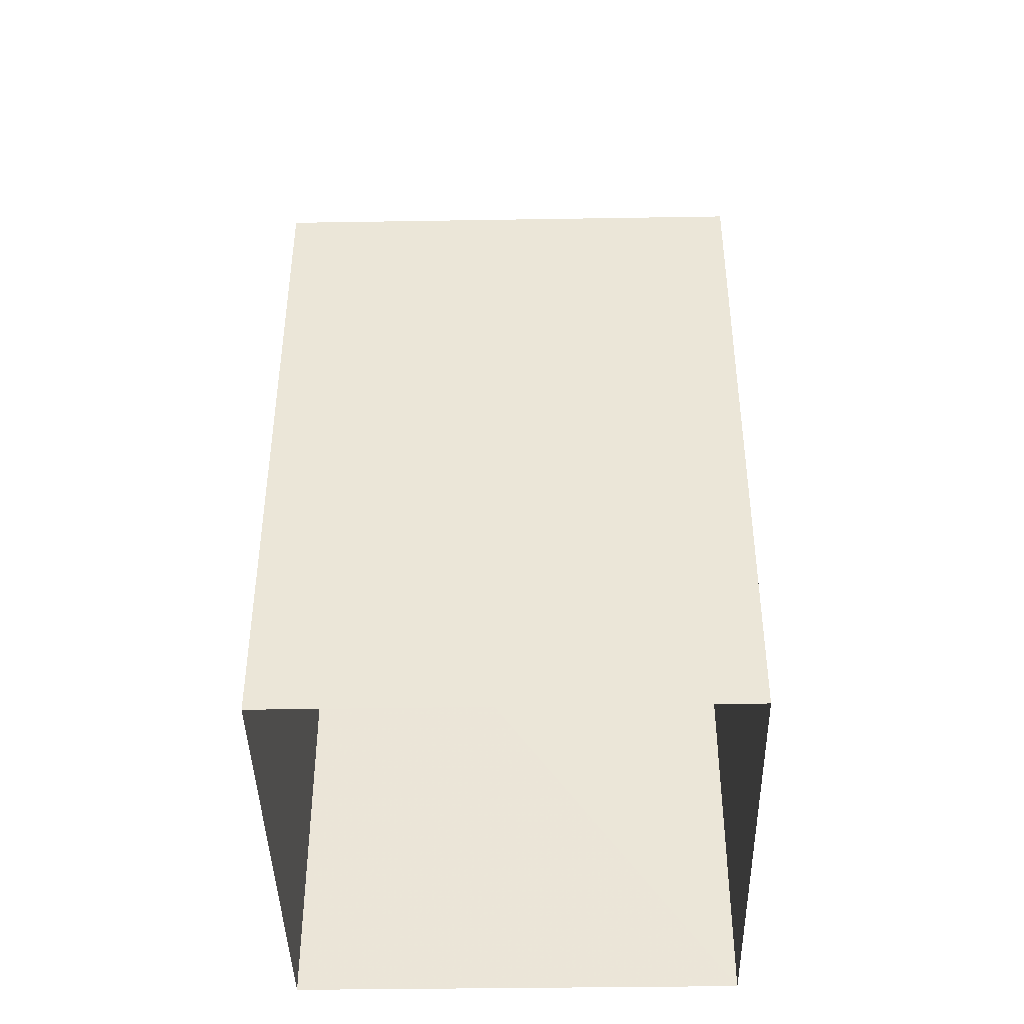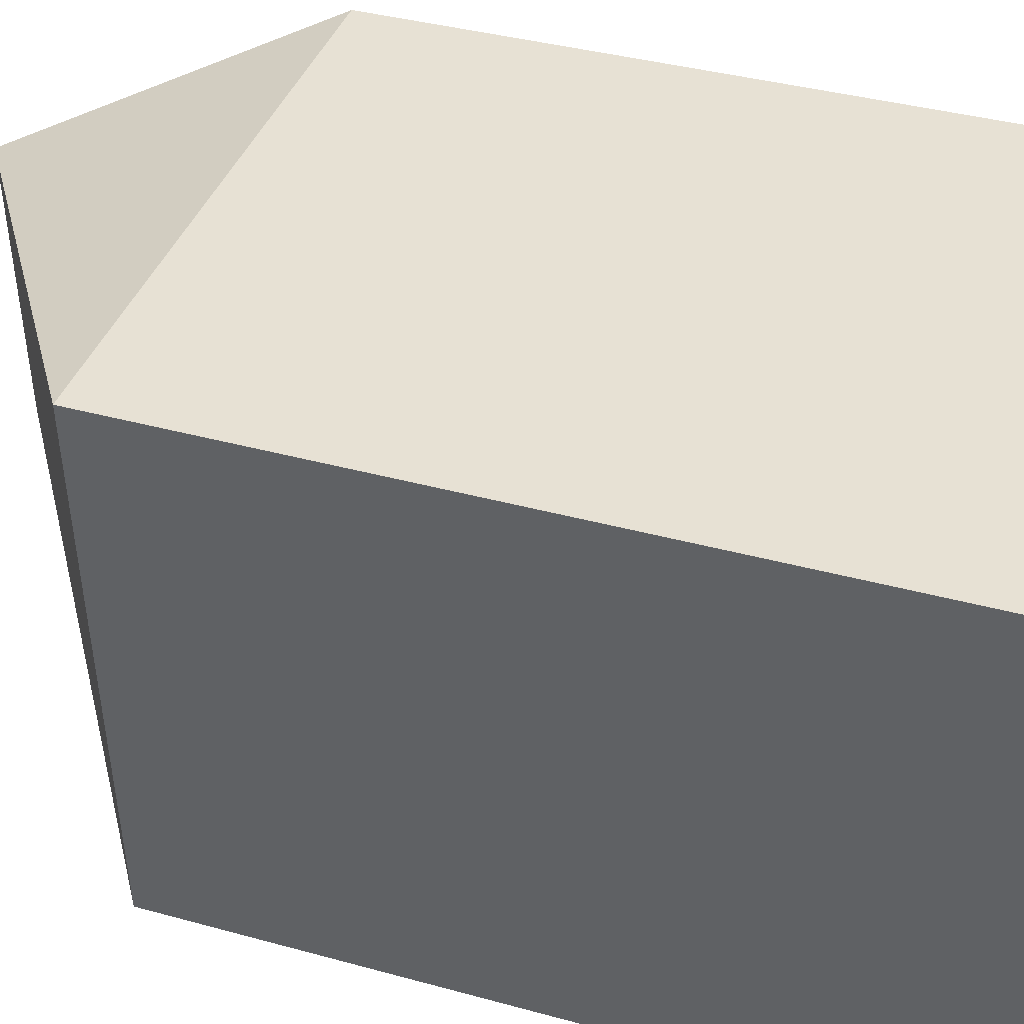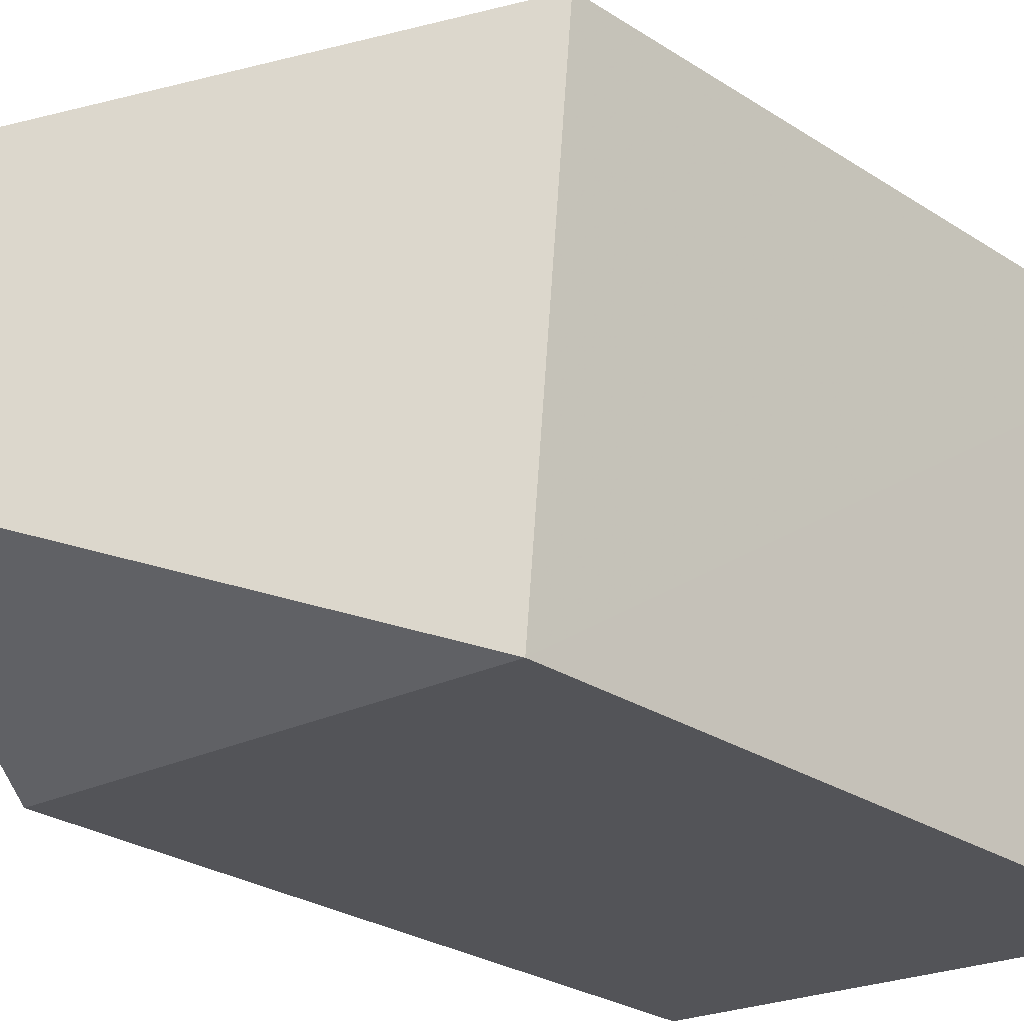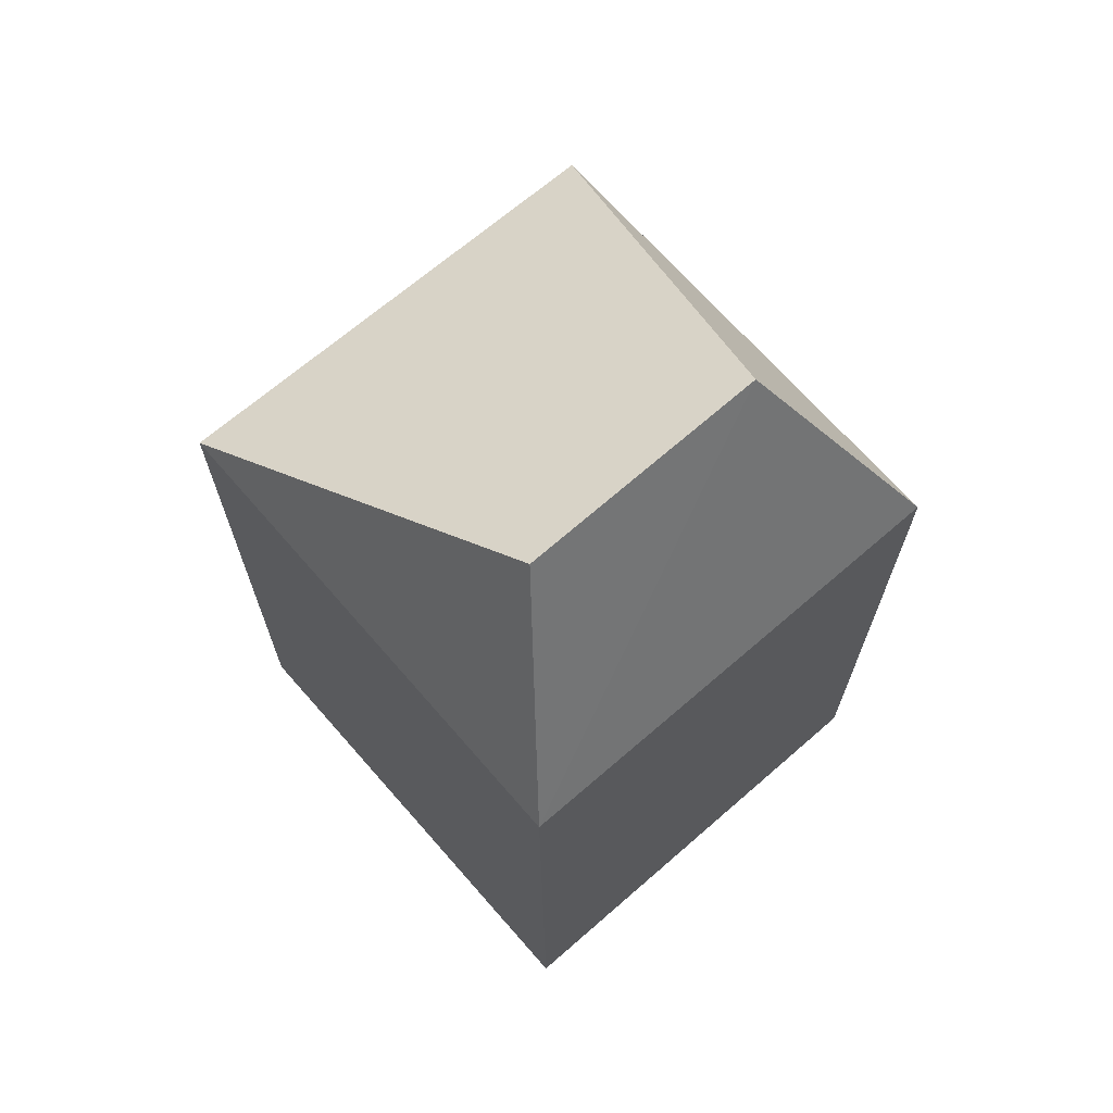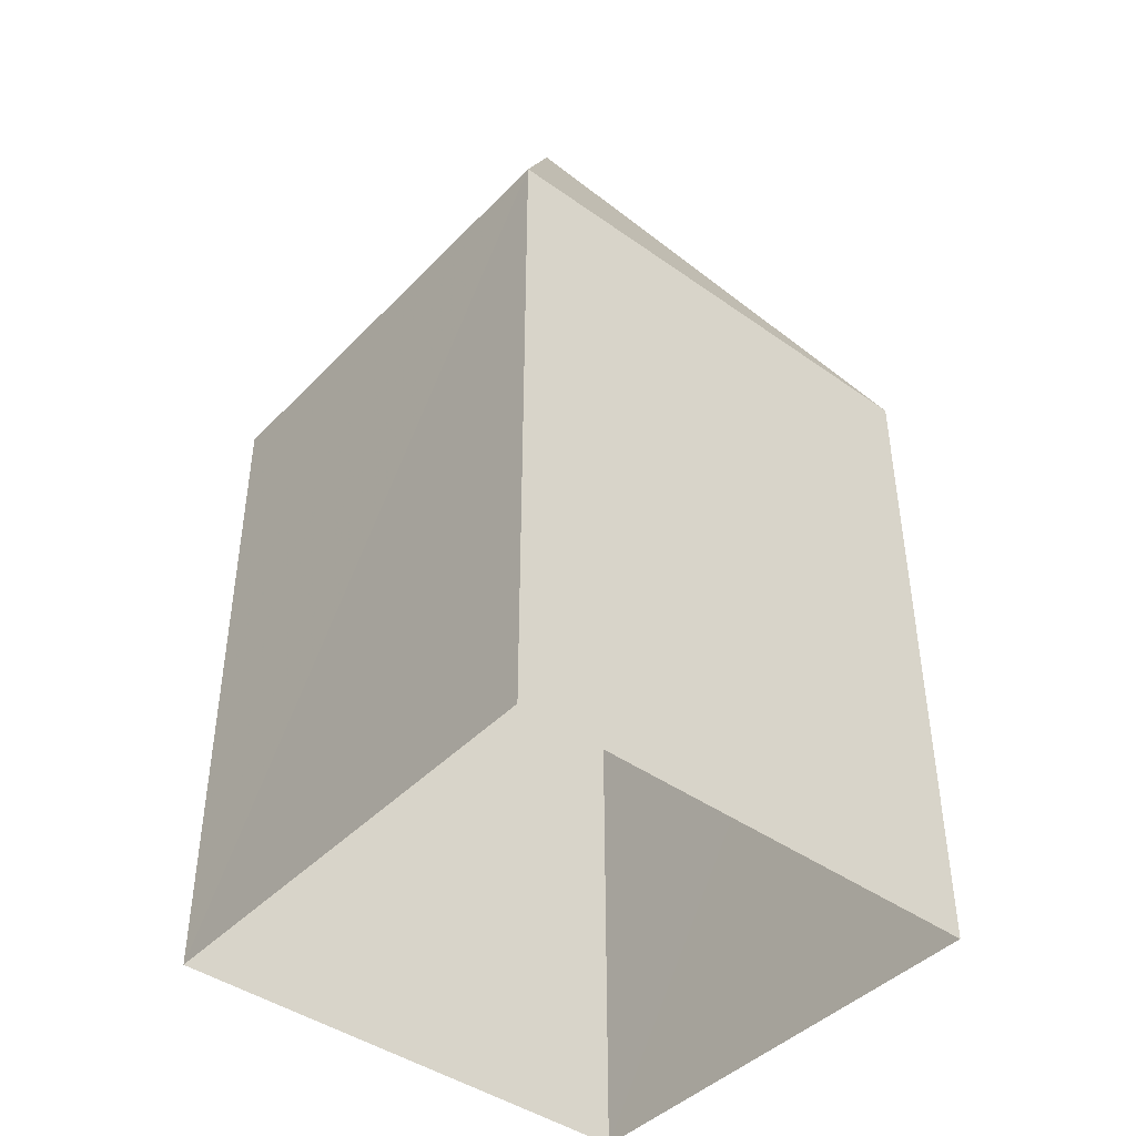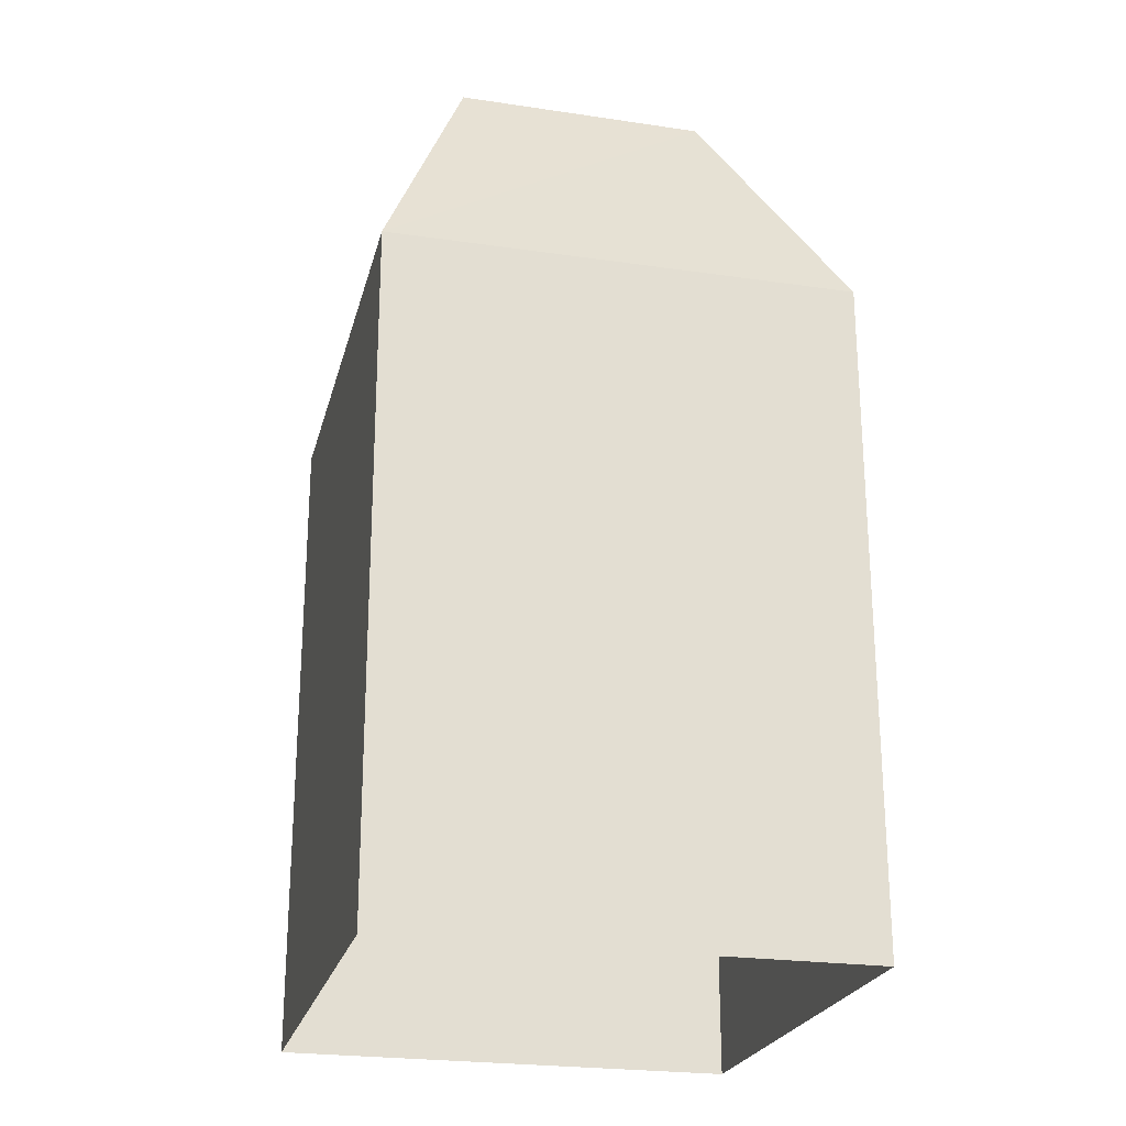
<metadata>
{"format":"obj","ext":"obj","renderer":"f3d","projection":"perspective","resolution":1024,"background":"white","views":[{"elev":-42.5,"azim":86.0,"up":"+Z"},{"elev":35.6,"azim":110.3,"up":"+Y"},{"elev":-27.1,"azim":45.0,"up":"+Y"},{"elev":68.6,"azim":-136.2,"up":"+Z"},{"elev":-43.2,"azim":-45.1,"up":"+Z"},{"elev":-23.7,"azim":-108.8,"up":"+Z"}]}
</metadata>
<code>
v -3.728e+05 -1.053e+05 23.98
v -3.728e+05 -1.052e+05 23.97
v -3.728e+05 -1.052e+05 23.97
v -3.728e+05 -1.053e+05 23.98
v -3.728e+05 -1.053e+05 33.38
v -3.728e+05 -1.052e+05 30.82
v -3.728e+05 -1.053e+05 33.37
v -3.728e+05 -1.053e+05 30.83
v -3.728e+05 -1.052e+05 30.82
v -3.728e+05 -1.053e+05 30.83
f 1 2 3
f 1 4 2
f 5 6 7
f 5 8 6
f 7 6 9
f 9 10 5
f 7 9 5
f 5 10 8
f 8 4 1
f 8 10 4
f 6 3 2
f 9 6 2
f 10 2 4
f 10 9 2
f 8 1 3
f 6 8 3

</code>
